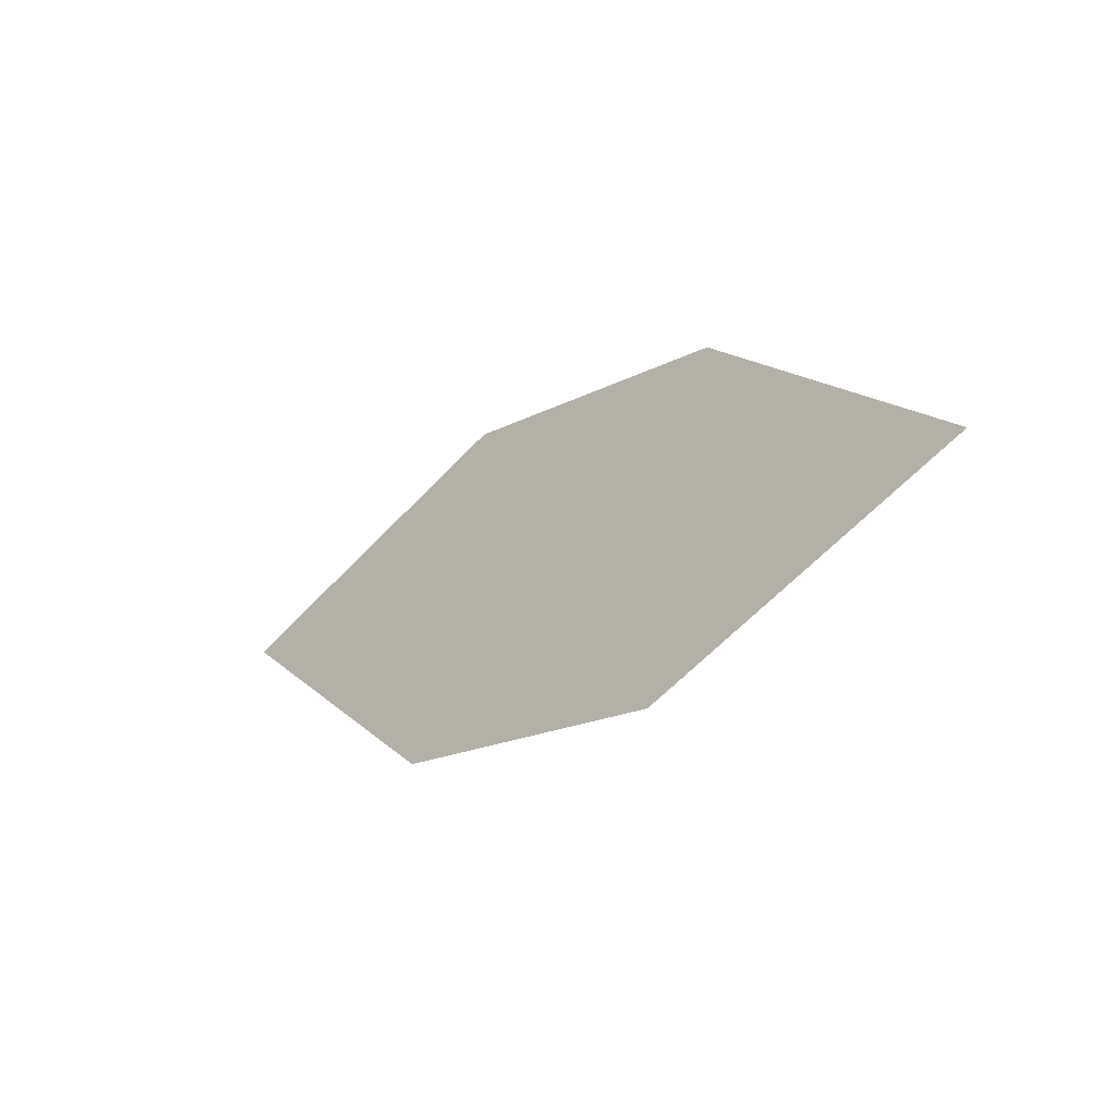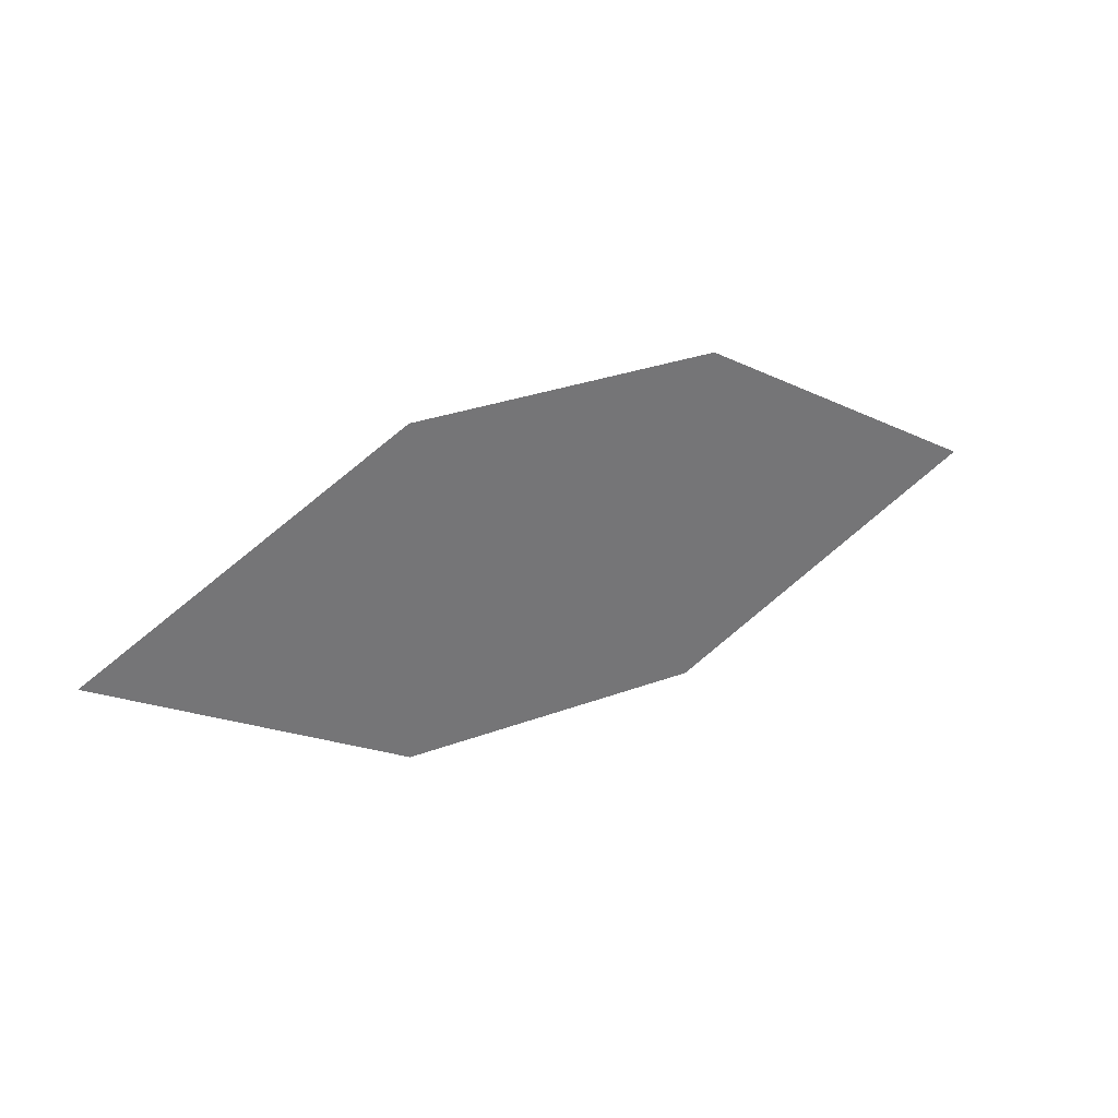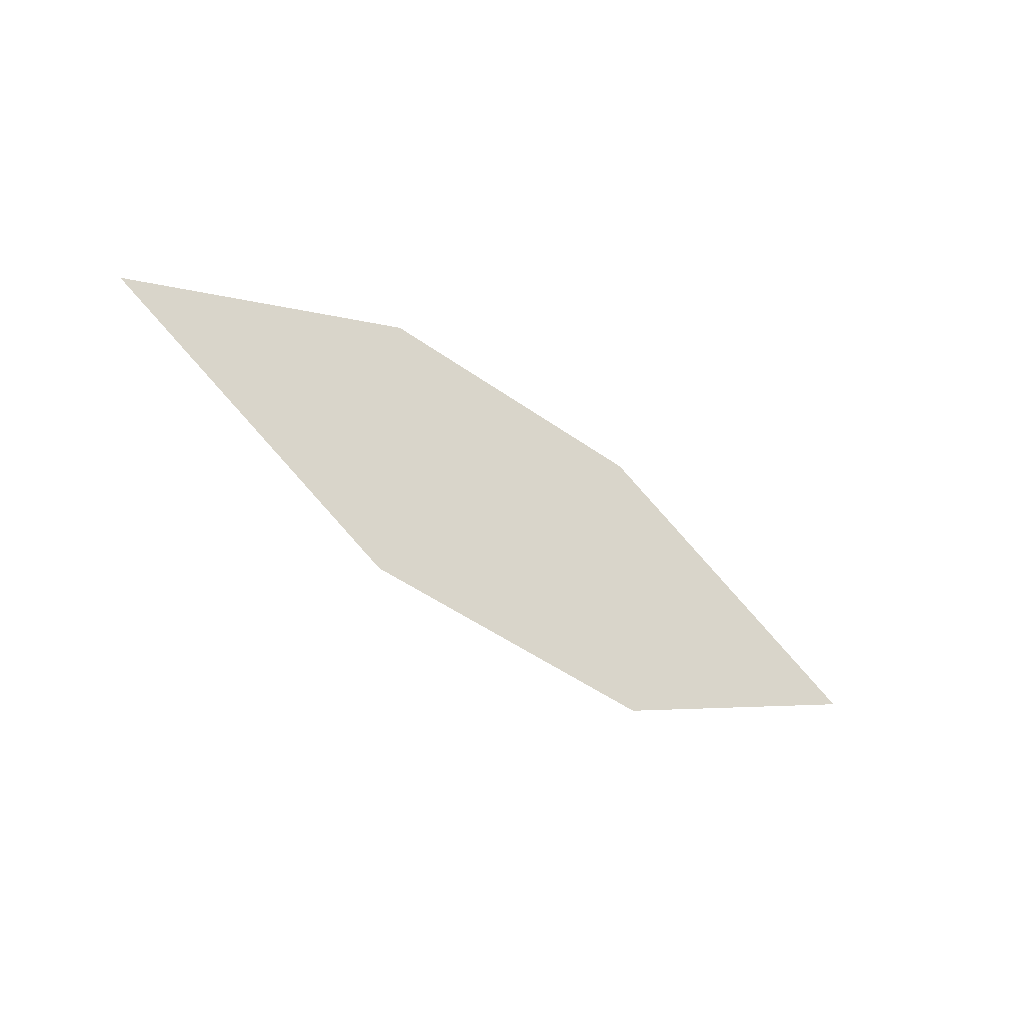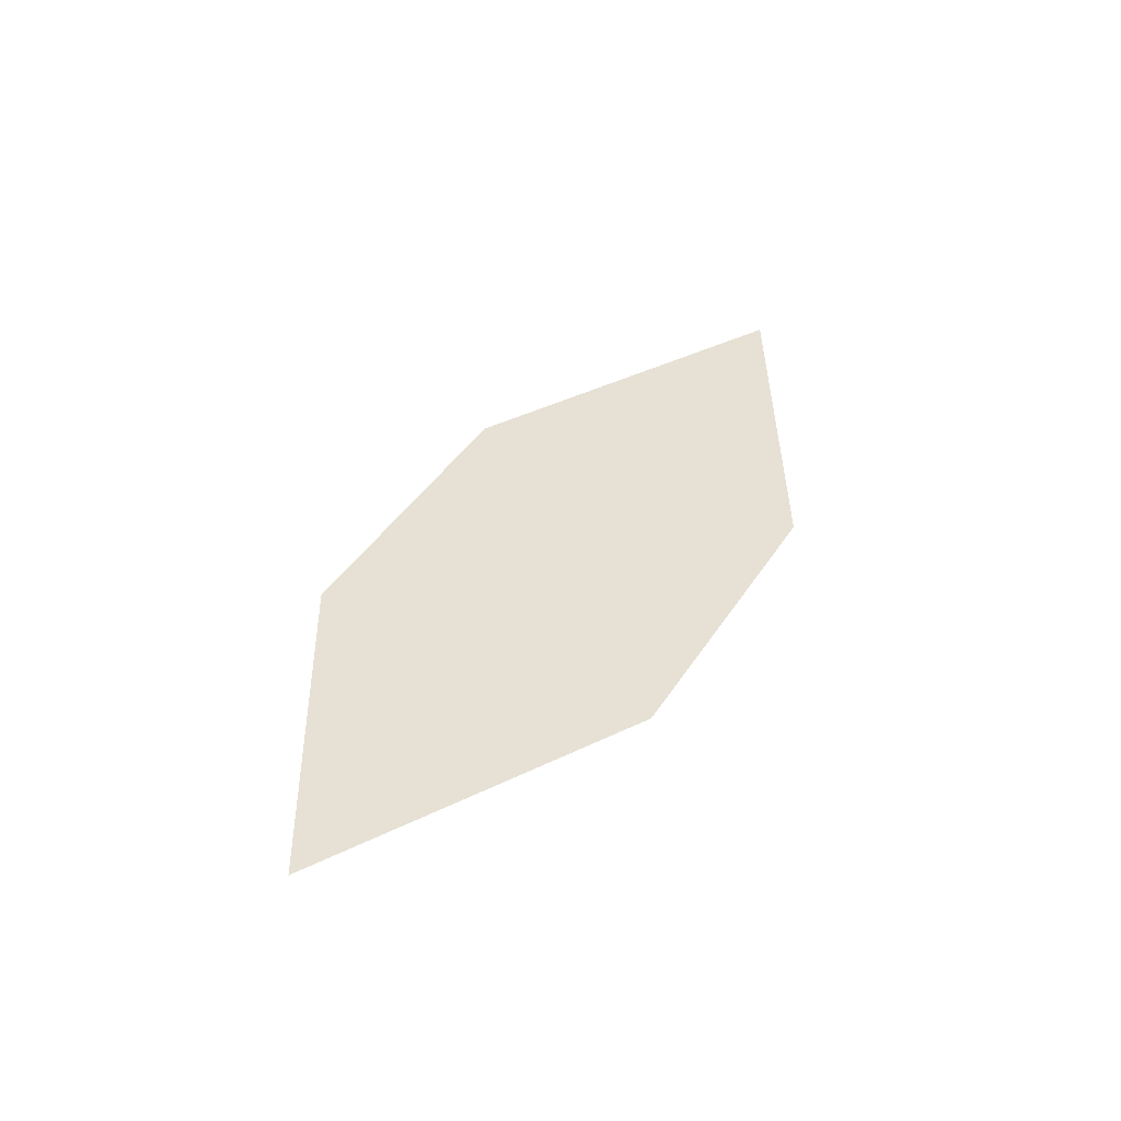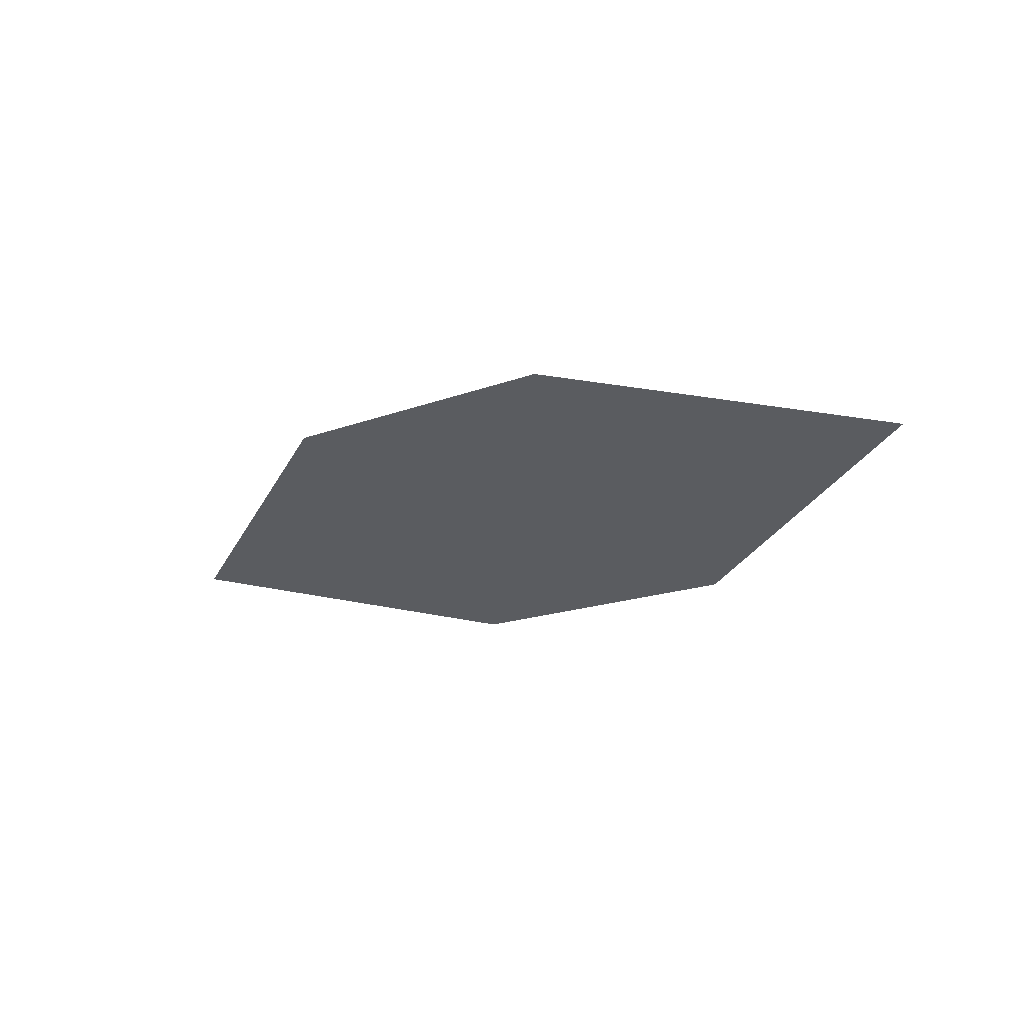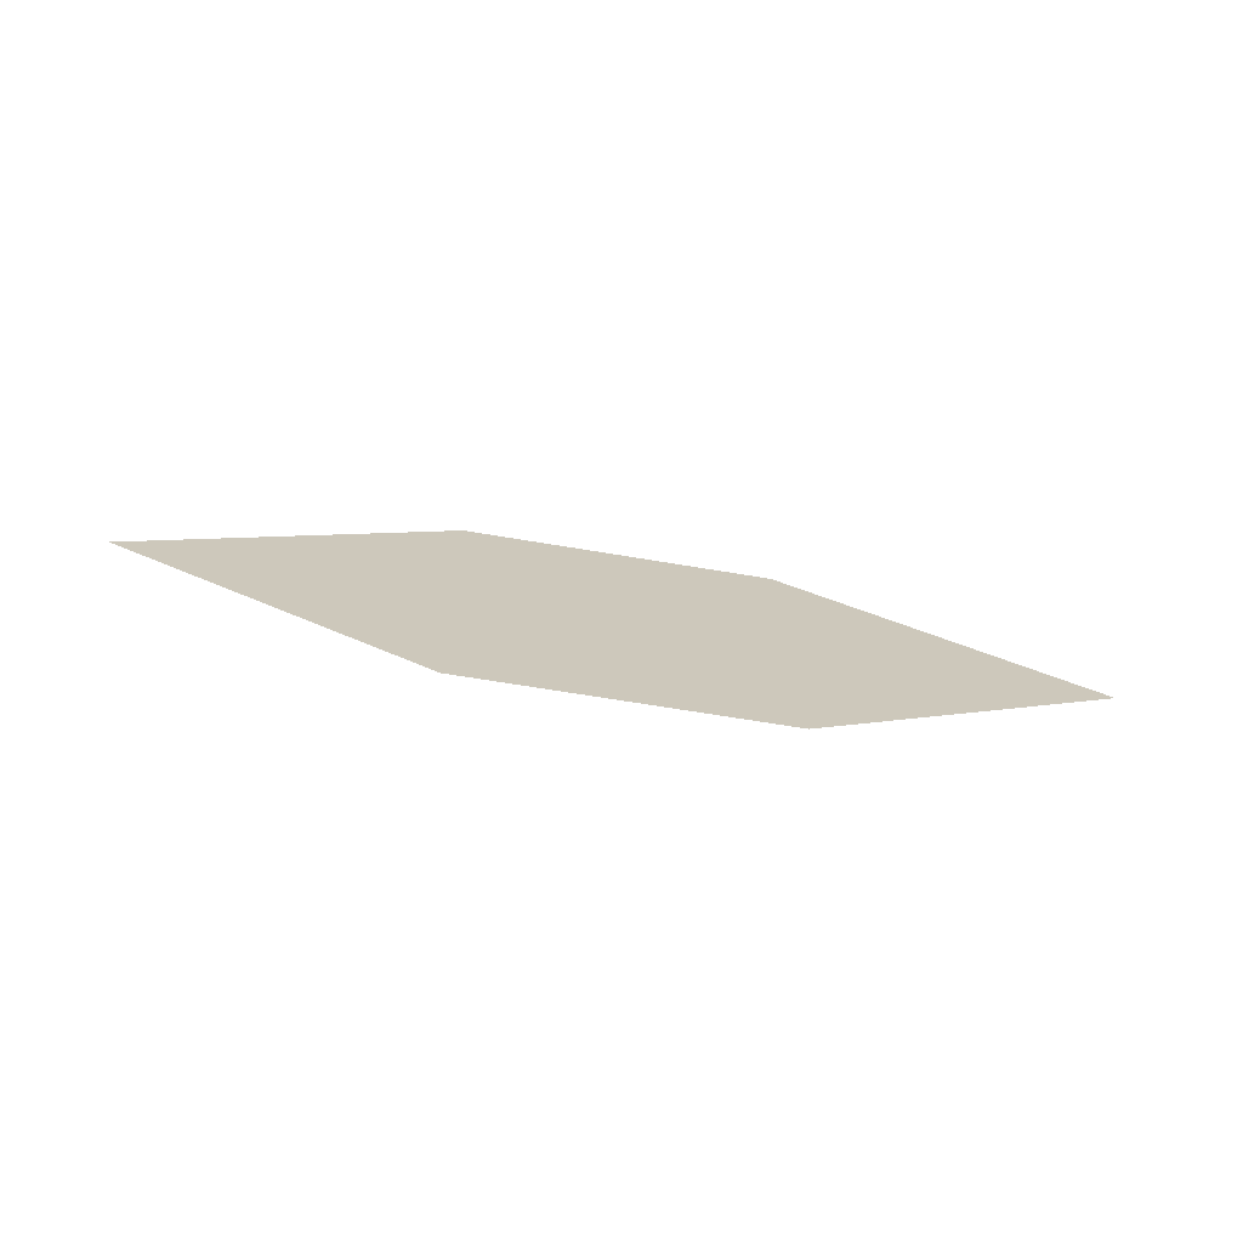
<metadata>
{"format":"obj","ext":"obj","renderer":"f3d","projection":"perspective","resolution":1024,"background":"white","views":[{"elev":-26.9,"azim":55.5,"up":"+Y"},{"elev":43.7,"azim":-17.8,"up":"+Y"},{"elev":-38.3,"azim":-28.2,"up":"+Y"},{"elev":53.3,"azim":-66.0,"up":"+Z"},{"elev":-34.5,"azim":28.8,"up":"+Z"},{"elev":29.2,"azim":-6.1,"up":"+Z"}]}
</metadata>
<code>
o leaves.386
v 0.06414 0.107 2.515
v 0.09967 0.08012 2.511
v 0.1036 0.1254 2.505
v 0.1767 0.09426 2.495
v 0.1412 0.1212 2.498
v 0.1372 0.07586 2.505
f 1 2 6 4
f 1 4 5 3

</code>
